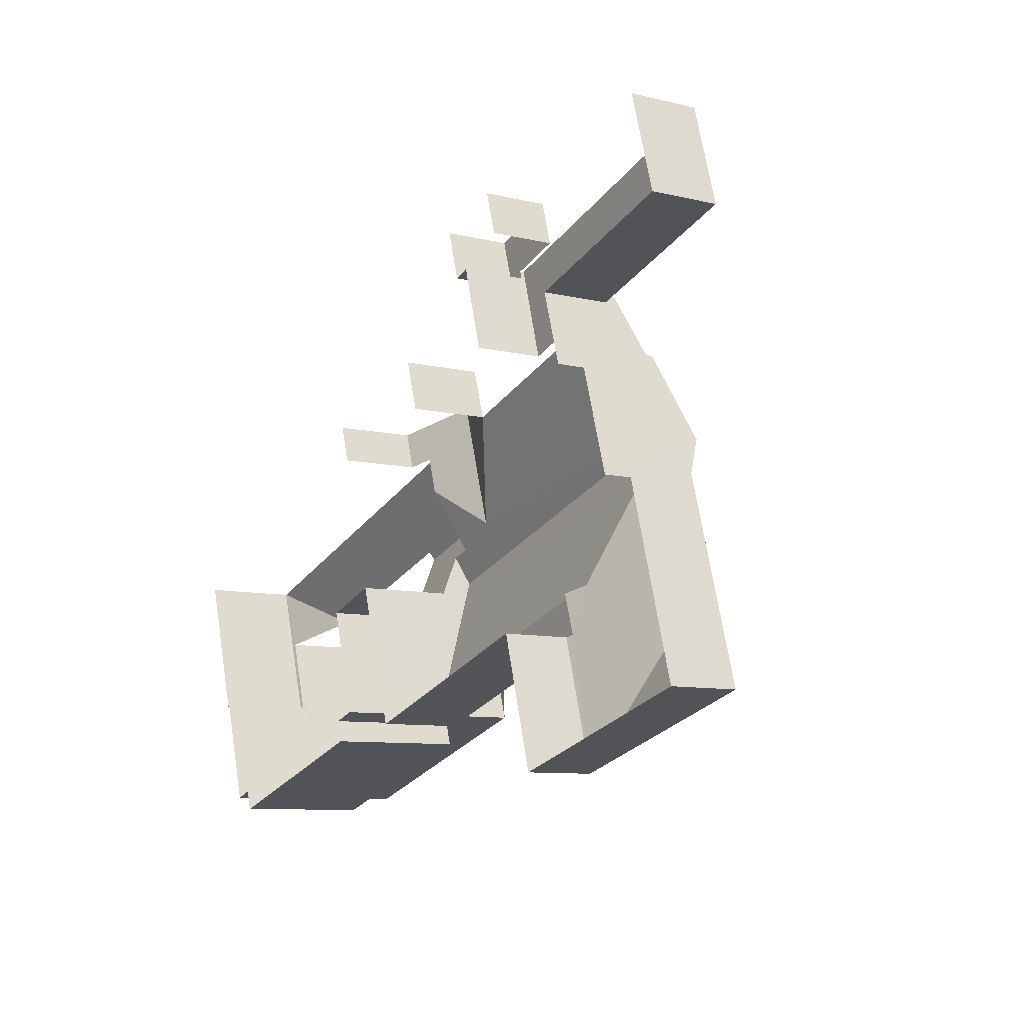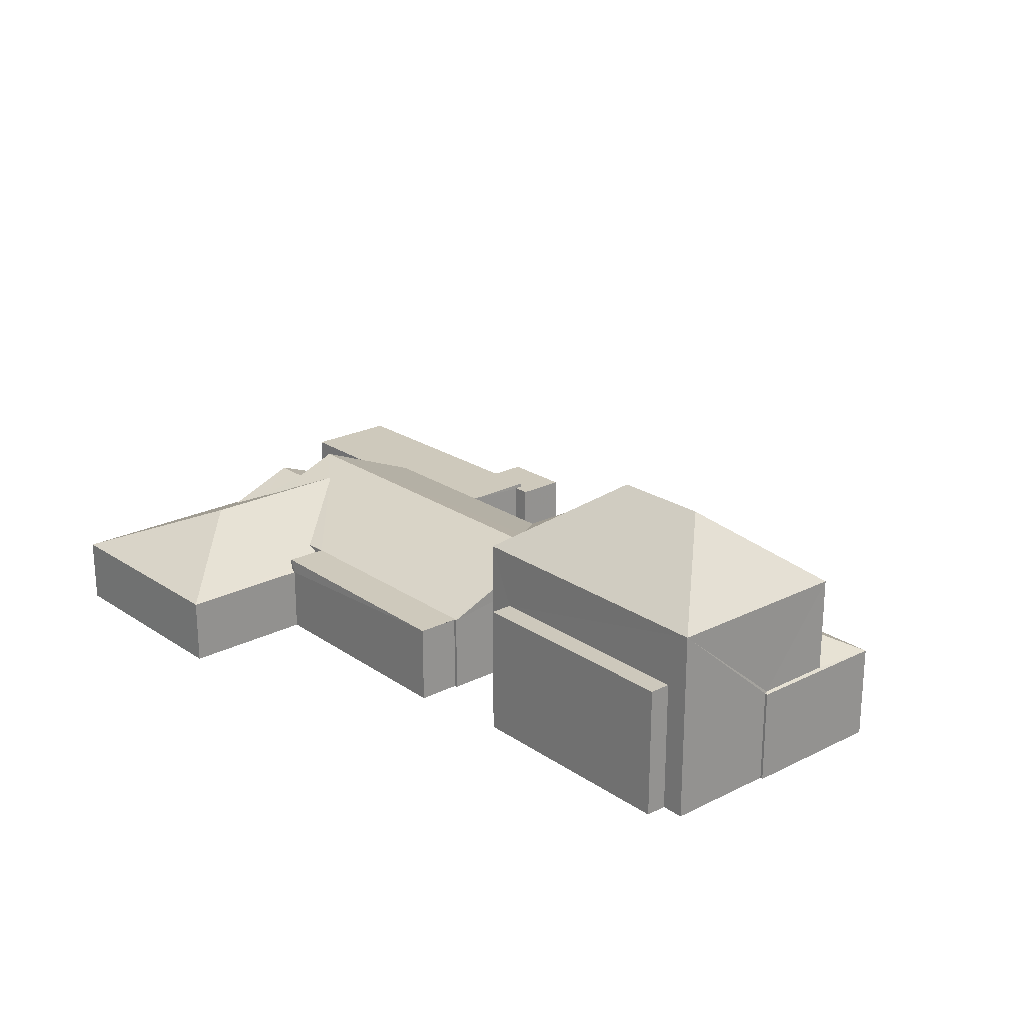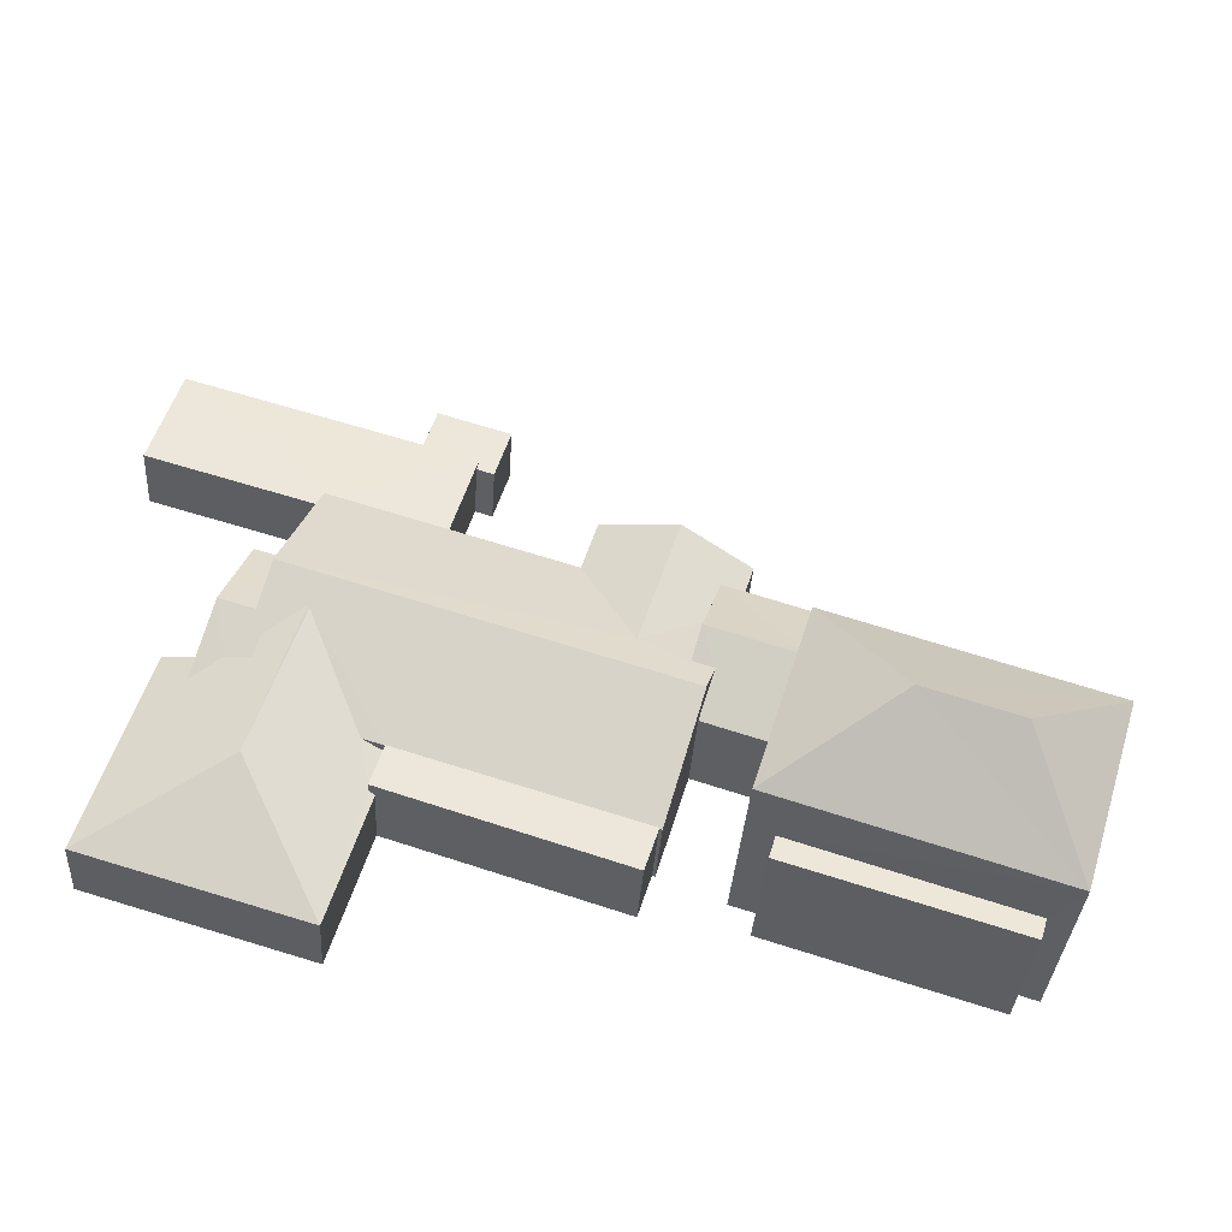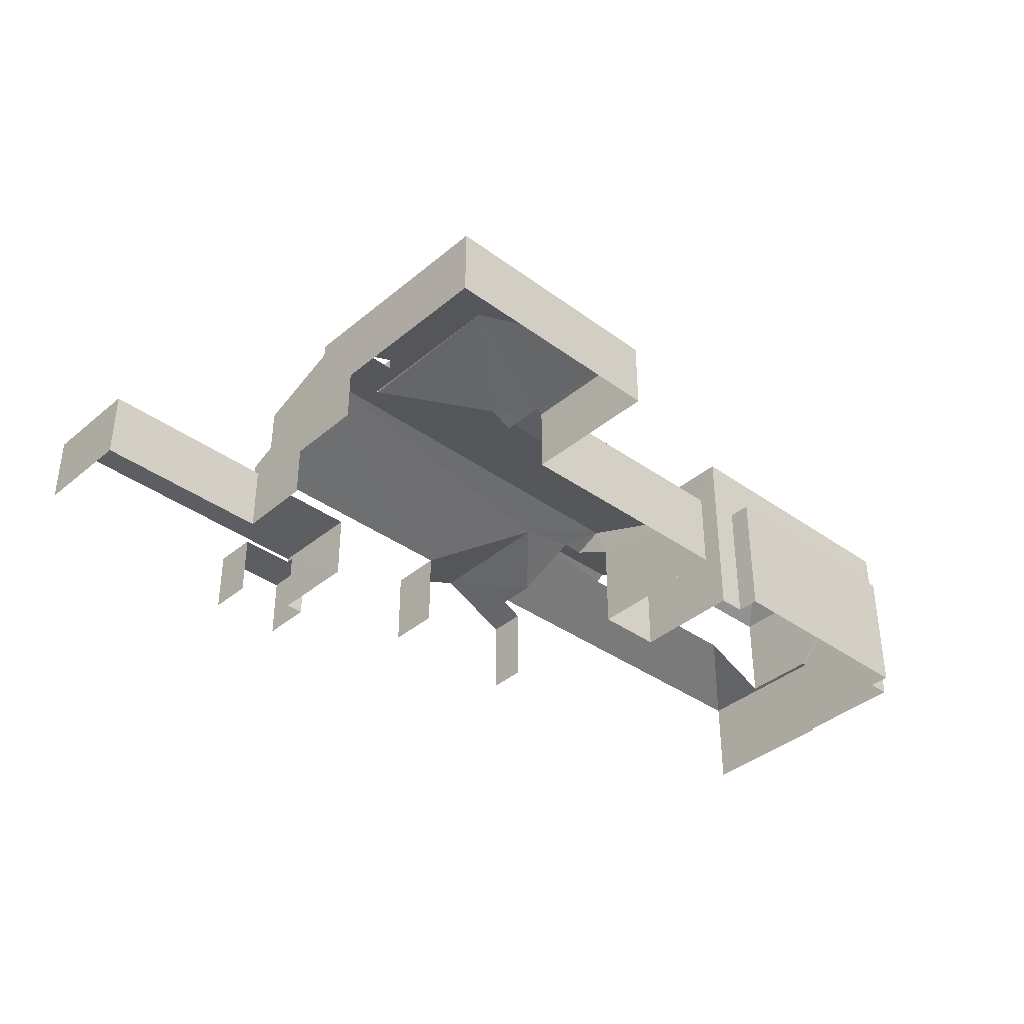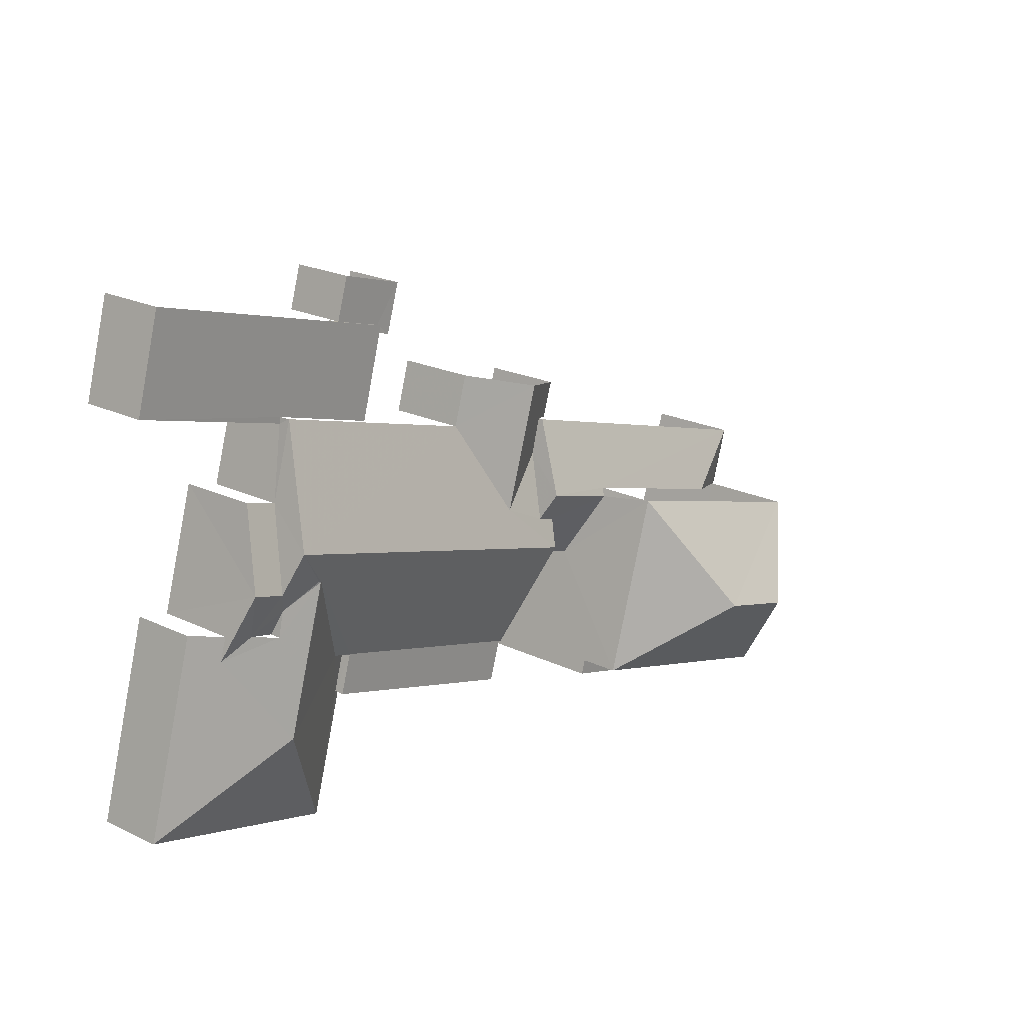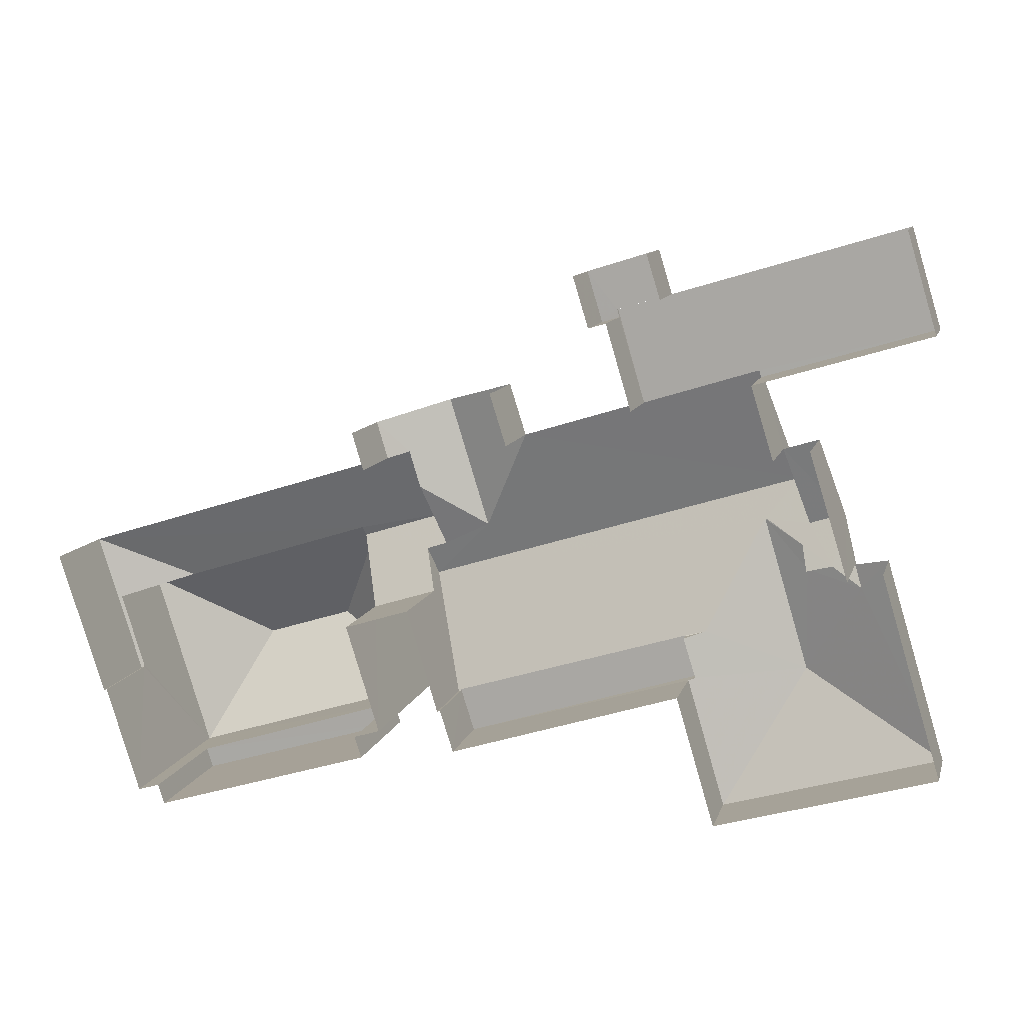
<metadata>
{"format":"obj","ext":"obj","renderer":"f3d","projection":"perspective","resolution":1024,"background":"white","views":[{"elev":-8.9,"azim":-122.2,"up":"+Y"},{"elev":22.3,"azim":32.0,"up":"+Z"},{"elev":-35.8,"azim":-4.0,"up":"+Y"},{"elev":-37.7,"azim":-59.9,"up":"+Z"},{"elev":22.3,"azim":-50.4,"up":"+Y"},{"elev":10.7,"azim":-165.4,"up":"+Y"}]}
</metadata>
<code>
v -2.257e+05 -1.277e+05 12.28
v -2.257e+05 -1.277e+05 12.28
v -2.257e+05 -1.277e+05 12.28
v -2.257e+05 -1.277e+05 12.28
v -2.257e+05 -1.277e+05 12.28
v -2.257e+05 -1.277e+05 12.28
v -2.257e+05 -1.277e+05 12.28
v -2.257e+05 -1.277e+05 12.28
v -2.257e+05 -1.277e+05 12.28
v -2.257e+05 -1.277e+05 12.28
v -2.257e+05 -1.277e+05 12.28
v -2.257e+05 -1.277e+05 12.28
v -2.257e+05 -1.277e+05 12.28
v -2.257e+05 -1.277e+05 12.28
v -2.257e+05 -1.277e+05 12.28
v -2.257e+05 -1.277e+05 12.28
v -2.257e+05 -1.277e+05 12.28
v -2.257e+05 -1.277e+05 12.28
v -2.257e+05 -1.277e+05 12.28
v -2.257e+05 -1.277e+05 12.28
v -2.257e+05 -1.277e+05 12.28
v -2.257e+05 -1.277e+05 12.28
v -2.257e+05 -1.277e+05 12.28
v -2.257e+05 -1.277e+05 12.28
v -2.257e+05 -1.277e+05 12.28
v -2.257e+05 -1.277e+05 12.28
v -2.257e+05 -1.277e+05 12.28
v -2.257e+05 -1.277e+05 12.28
v -2.257e+05 -1.277e+05 12.28
v -2.257e+05 -1.277e+05 12.28
v -2.257e+05 -1.277e+05 12.28
v -2.257e+05 -1.277e+05 12.28
v -2.257e+05 -1.277e+05 12.28
v -2.257e+05 -1.277e+05 12.28
v -2.257e+05 -1.277e+05 14.5
v -2.257e+05 -1.277e+05 14.5
v -2.257e+05 -1.277e+05 14.5
v -2.257e+05 -1.277e+05 14.5
v -2.257e+05 -1.277e+05 14.5
v -2.257e+05 -1.277e+05 14.5
v -2.257e+05 -1.277e+05 15.39
v -2.257e+05 -1.277e+05 15.34
v -2.257e+05 -1.277e+05 15.34
v -2.257e+05 -1.277e+05 14.37
v -2.257e+05 -1.277e+05 14.37
v -2.257e+05 -1.277e+05 14.37
v -2.257e+05 -1.277e+05 14.37
v -2.257e+05 -1.277e+05 14.37
v -2.257e+05 -1.277e+05 14.37
v -2.257e+05 -1.277e+05 15.34
v -2.257e+05 -1.277e+05 15.34
v -2.257e+05 -1.277e+05 16.07
v -2.257e+05 -1.277e+05 16.07
v -2.257e+05 -1.277e+05 16.58
v -2.257e+05 -1.277e+05 16.58
v -2.257e+05 -1.277e+05 16.06
v -2.257e+05 -1.277e+05 15.64
v -2.257e+05 -1.277e+05 16.08
v -2.257e+05 -1.277e+05 14.45
v -2.257e+05 -1.277e+05 14.45
v -2.257e+05 -1.277e+05 14.94
v -2.257e+05 -1.277e+05 14.95
v -2.257e+05 -1.277e+05 15.65
v -2.257e+05 -1.277e+05 16.08
v -2.257e+05 -1.277e+05 15.28
v -2.257e+05 -1.277e+05 15.19
v -2.257e+05 -1.277e+05 15.96
v -2.257e+05 -1.277e+05 16.46
v -2.257e+05 -1.277e+05 16.46
v -2.257e+05 -1.277e+05 14.87
v -2.257e+05 -1.277e+05 14.87
v -2.257e+05 -1.277e+05 14.45
v -2.257e+05 -1.277e+05 14.56
v -2.257e+05 -1.277e+05 16.06
v -2.257e+05 -1.277e+05 14.45
v -2.257e+05 -1.277e+05 14.87
v -2.257e+05 -1.277e+05 14.54
v -2.257e+05 -1.277e+05 15.88
v -2.257e+05 -1.277e+05 14.87
v -2.257e+05 -1.277e+05 14.87
v -2.257e+05 -1.277e+05 15.88
v -2.257e+05 -1.277e+05 15.96
v -2.257e+05 -1.277e+05 15.19
v -2.257e+05 -1.277e+05 14.87
v -2.257e+05 -1.277e+05 14.87
v -2.257e+05 -1.277e+05 16.58
v -2.257e+05 -1.277e+05 16.58
v -2.257e+05 -1.277e+05 16.58
v -2.257e+05 -1.277e+05 16.58
v -2.257e+05 -1.277e+05 14.88
v -2.257e+05 -1.277e+05 14.88
v -2.257e+05 -1.277e+05 14.88
v -2.257e+05 -1.277e+05 14.88
v -2.257e+05 -1.277e+05 18.46
v -2.257e+05 -1.277e+05 18.46
v -2.257e+05 -1.277e+05 20.9
v -2.257e+05 -1.277e+05 20.9
v -2.257e+05 -1.277e+05 18.46
v -2.257e+05 -1.277e+05 18.46
v -2.257e+05 -1.277e+05 15.34
v -2.257e+05 -1.277e+05 15.39
v -2.257e+05 -1.277e+05 16.44
v -2.257e+05 -1.277e+05 14.87
v -2.257e+05 -1.277e+05 14.87
v -2.257e+05 -1.277e+05 14.87
v -2.257e+05 -1.277e+05 15.3
v -2.257e+05 -1.277e+05 14.87
v -2.257e+05 -1.277e+05 16.44
v -2.257e+05 -1.277e+05 15.34
f 1 2 3
f 4 5 6
f 1 5 2
f 7 4 6
f 8 9 10
f 11 12 9
f 13 14 12
f 15 16 17
f 15 18 19
f 1 3 20
f 21 22 8
f 23 24 22
f 17 25 26
f 27 5 1
f 28 13 12
f 18 27 28
f 27 26 6
f 18 29 30
f 31 32 11
f 22 24 31
f 29 33 34
f 33 12 11
f 27 6 5
f 8 11 9
f 15 17 18
f 22 31 8
f 18 17 26
f 33 28 12
f 33 18 28
f 18 26 27
f 29 18 33
f 31 11 8
f 102 95 94
f 94 101 102
f 108 95 102
f 84 14 82
f 14 13 82
f 13 107 82
f 44 3 2
f 44 46 3
f 9 85 100
f 100 85 109
f 9 12 85
f 109 85 83
f 106 65 63
f 79 25 80
f 79 26 25
f 74 56 58
f 59 17 16
f 59 62 17
f 28 35 70
f 70 35 71
f 28 27 35
f 71 35 37
f 5 4 48
f 4 38 48
f 48 36 45
f 48 38 36
f 35 36 37
f 36 38 37
f 37 39 40
f 37 38 39
f 41 42 43
f 44 45 46
f 46 45 47
f 44 48 45
f 47 45 49
f 50 51 52
f 53 52 54
f 54 52 55
f 52 51 55
f 56 57 58
f 59 60 61
f 62 59 61
f 58 63 64
f 61 60 64
f 63 65 61
f 58 57 63
f 63 61 64
f 53 66 67
f 52 53 68
f 68 67 69
f 67 70 69
f 70 71 69
f 68 53 67
f 72 73 64
f 74 58 64
f 72 75 73
f 76 73 77
f 74 64 76
f 64 73 76
f 78 79 80
f 78 81 79
f 67 66 82
f 82 83 84
f 84 83 85
f 66 83 82
f 86 87 88
f 86 89 87
f 90 91 92
f 90 93 91
f 94 95 96
f 97 94 96
f 96 95 98
f 96 99 97
f 96 98 99
f 100 101 43
f 43 101 41
f 102 101 100
f 103 68 92
f 103 92 104
f 68 69 74
f 105 90 76
f 61 65 78
f 65 81 78
f 56 69 81
f 92 68 90
f 90 74 76
f 106 57 65
f 57 56 81
f 74 69 56
f 90 68 74
f 57 81 65
f 64 60 72
f 82 107 70
f 67 82 70
f 97 99 94
f 102 100 108
f 55 108 54
f 54 108 109
f 108 100 109
f 93 105 73
f 73 105 77
f 90 105 93
f 100 10 9
f 100 43 10
f 31 24 87
f 89 31 87
f 5 44 2
f 5 48 44
f 39 4 7
f 39 38 4
f 49 20 47
f 49 1 20
f 16 15 60
f 59 16 60
f 33 11 51
f 50 33 51
f 22 88 23
f 22 86 88
f 75 72 19
f 18 75 19
f 88 24 23
f 88 87 24
f 42 99 21
f 21 8 42
f 41 94 99
f 101 94 41
f 41 99 42
f 8 10 43
f 42 8 43
f 72 15 19
f 72 60 15
f 6 39 7
f 6 40 39
f 25 78 80
f 17 78 25
f 78 62 61
f 17 62 78
f 34 33 103
f 103 50 68
f 68 50 52
f 33 50 103
f 18 30 75
f 30 91 75
f 75 93 73
f 75 91 93
f 30 104 91
f 91 104 92
f 29 104 30
f 27 49 35
f 35 49 36
f 27 1 49
f 36 49 45
f 53 54 66
f 66 109 83
f 66 54 109
f 6 26 40
f 37 40 71
f 71 79 69
f 69 79 81
f 40 26 79
f 71 40 79
f 11 32 51
f 32 98 51
f 55 95 108
f 51 98 95
f 51 95 55
f 46 20 3
f 46 47 20
f 89 32 31
f 32 89 98
f 22 21 86
f 99 98 89
f 21 99 86
f 99 89 86
f 77 105 76
f 85 12 14
f 84 85 14
f 13 70 107
f 13 28 70
f 63 57 106
f 104 34 103
f 104 29 34

</code>
